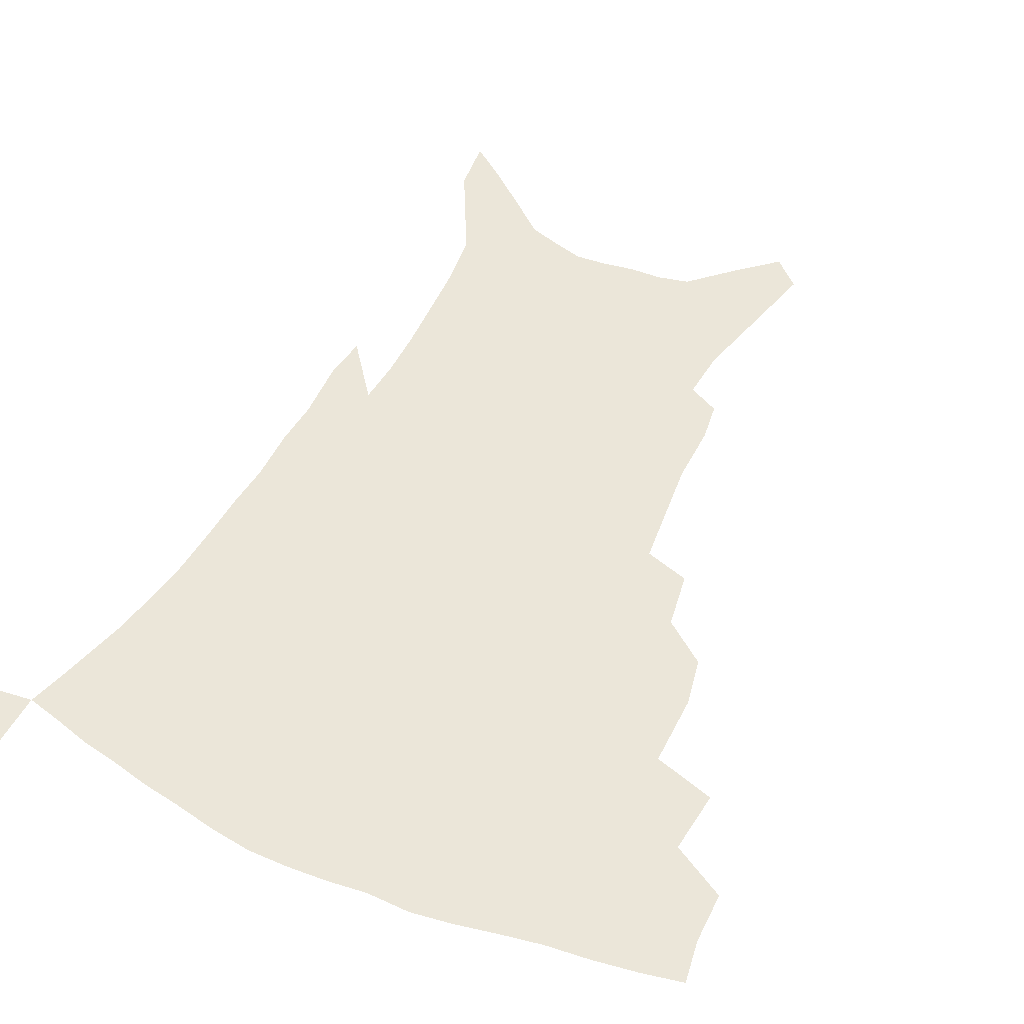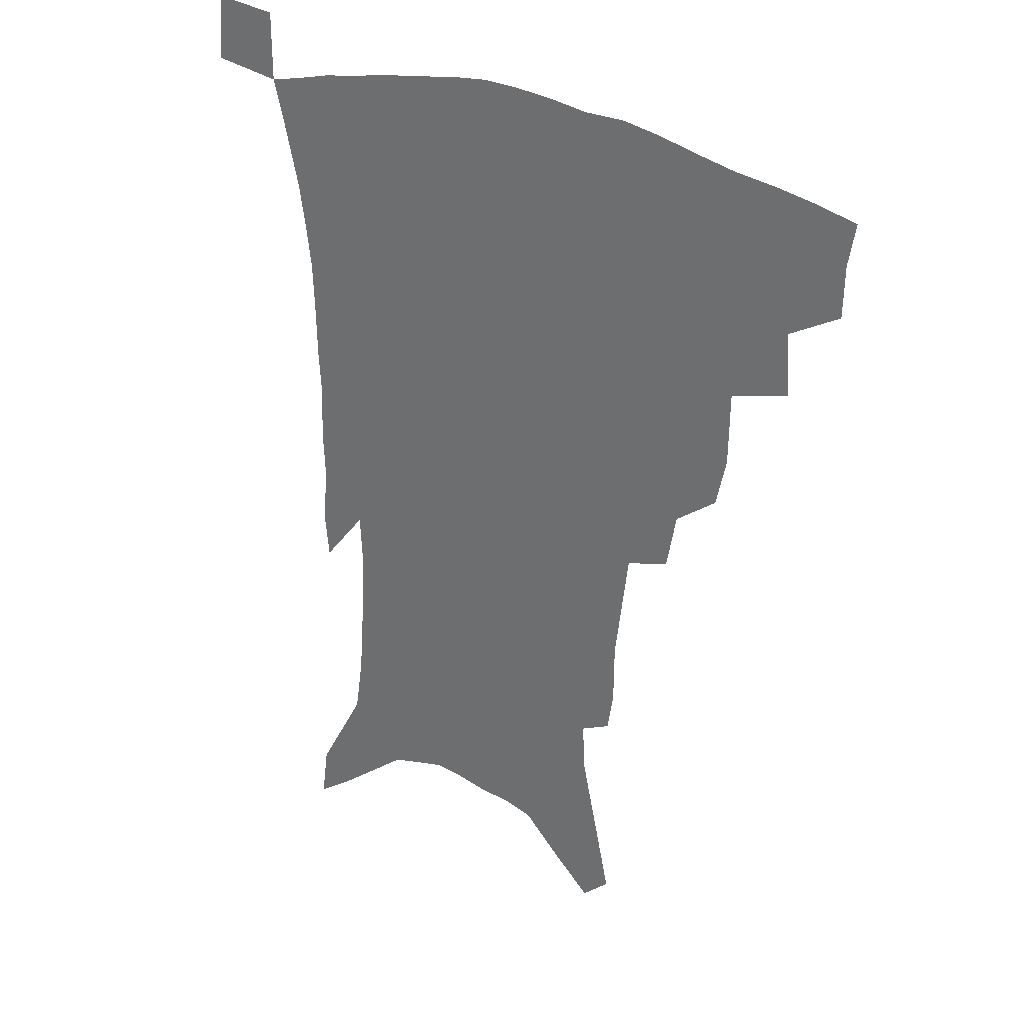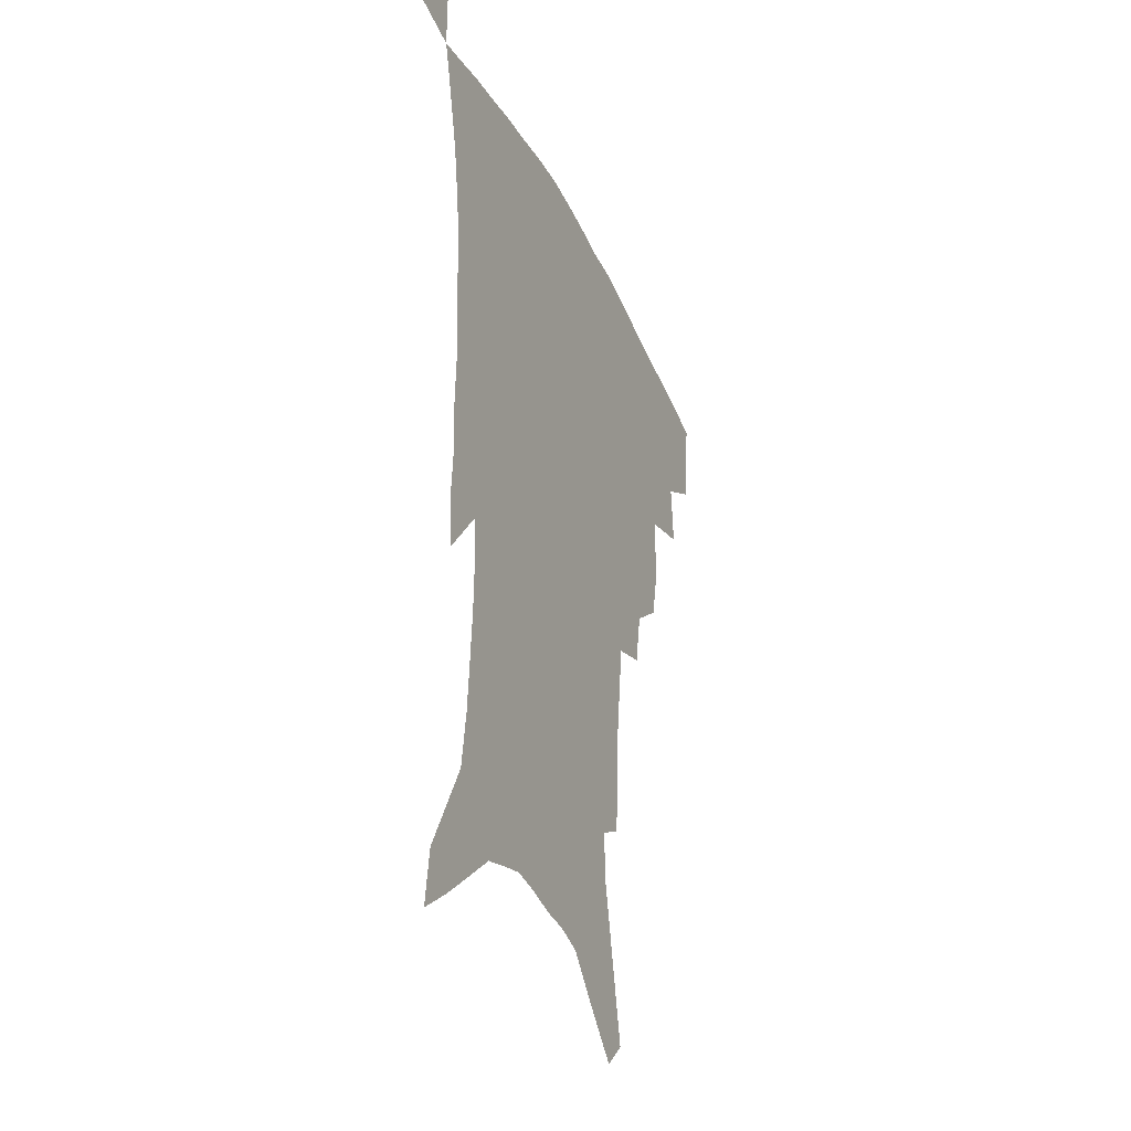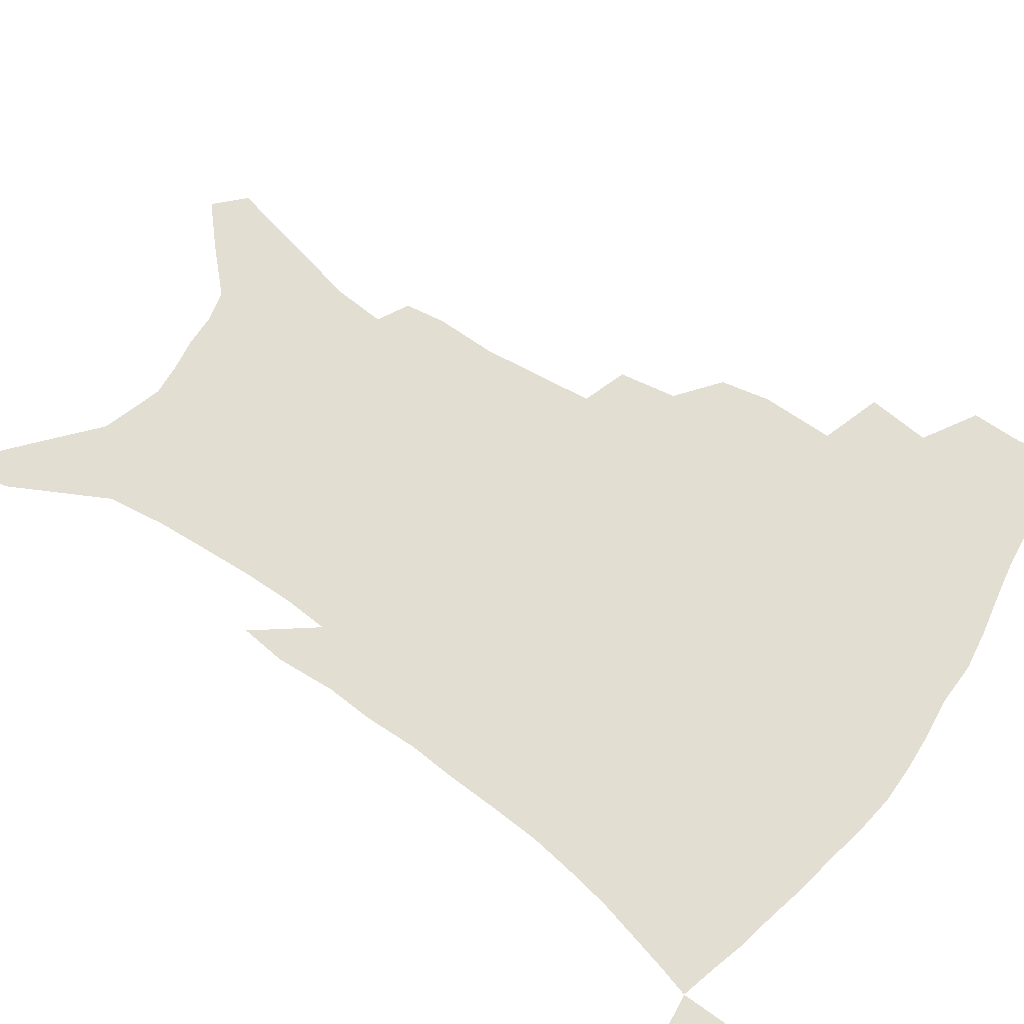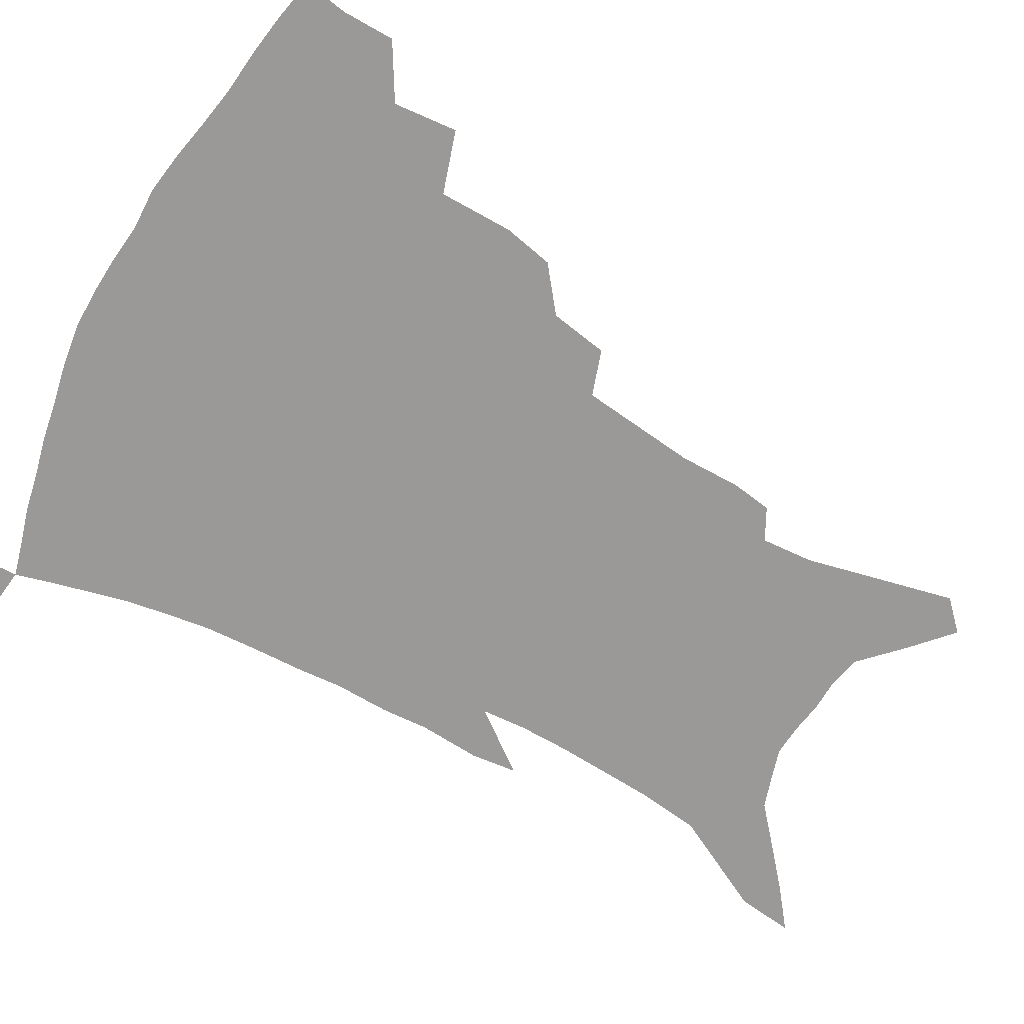
<metadata>
{"format":"obj","ext":"obj","renderer":"f3d","projection":"perspective","resolution":1024,"background":"white","views":[{"elev":48.4,"azim":-153.7,"up":"+Z"},{"elev":30.2,"azim":-144.5,"up":"+Y"},{"elev":-34.0,"azim":112.2,"up":"+Y"},{"elev":68.0,"azim":125.6,"up":"+Z"},{"elev":-69.1,"azim":-118.4,"up":"+Z"}]}
</metadata>
<code>
v 443 392.3 0
v 442.7 410.6 0
v 440 425.8 0
v 460.3 358.9 0
v 462.1 381.3 0
v 459.8 397.4 0
v 457.6 413.1 0
v 454.7 429 0
v 486.1 308.9 0
v 482.3 326.4 0
v 481.9 352.3 0
v 479.9 370 0
v 478.2 386.2 0
v 475.1 400.9 0
v 472.4 415.9 0
v 469.6 431.4 0
v 505.3 276.7 0
v 501.6 297.1 0
v 499.5 319.5 0
v 497.5 338.8 0
v 496.9 359.8 0
v 494.9 375.1 0
v 492.5 389.4 0
v 490 403.7 0
v 487.6 418.2 0
v 485.2 433.1 0
v 528.7 195 0
v 526.4 209.2 0
v 526.2 230.8 0
v 524 249.3 0
v 521.2 271.6 0
v 517.3 290.1 0
v 516.5 315.4 0
v 514.2 331.6 0
v 511.8 346.8 0
v 510.5 363.4 0
v 508.7 378.1 0
v 506.5 392 0
v 504.2 406.1 0
v 502 420.5 0
v 499.7 435.9 0
v 527.3 117.6 0
v 532.7 142.9 0
v 538.9 171 0
v 539.9 189.2 0
v 539.9 210.7 0
v 538.2 227.1 0
v 536.8 245.9 0
v 534.5 264.7 0
v 531.8 282.4 0
v 529.1 299.4 0
v 528.3 321 0
v 526.5 336 0
v 525.4 352.3 0
v 523.6 366.2 0
v 522.4 380.6 0
v 520.2 394.2 0
v 518.4 408.2 0
v 516.4 422.3 0
v 514 439 0
v 537.5 107.8 0
v 542.7 133.6 0
v 547.3 158.7 0
v 549.9 180.4 0
v 550.1 199.3 0
v 550.4 223.4 0
v 548.8 239.8 0
v 546.6 255.2 0
v 544.3 270.1 0
v 542.4 288.7 0
v 541.3 308.6 0
v 540 324.8 0
v 538.9 340.3 0
v 538.2 355.6 0
v 537 369.2 0
v 536.3 383 0
v 534.3 396.2 0
v 532.5 410.2 0
v 530.5 425.1 0
v 528.3 441.2 0
v 551.5 120.7 0
v 556.8 147.9 0
v 560.4 173.1 0
v 560.4 189.6 0
v 559.8 206.8 0
v 559.9 230.8 0
v 558.4 246.6 0
v 557.1 264.2 0
v 554.9 277.7 0
v 553.4 295.2 0
v 552.7 313.4 0
v 551.8 328.8 0
v 551.3 344 0
v 550.6 357.9 0
v 550.1 371.6 0
v 549.1 384.4 0
v 548 397.4 0
v 547.3 410.9 0
v 545.6 425.2 0
v 543.6 440.9 0
v 565.8 134.9 0
v 569.3 159.2 0
v 569.9 176.6 0
v 569.9 194.1 0
v 569.9 215.8 0
v 569 232.5 0
v 567.9 250.9 0
v 566.7 266.9 0
v 565.3 283 0
v 564.4 300.4 0
v 563.9 317.1 0
v 563 329.8 0
v 563.1 346 0
v 563 360.2 0
v 562.6 372.8 0
v 561.7 385.2 0
v 561.6 398.4 0
v 561 411.7 0
v 559.6 425.9 0
v 557.6 442.6 0
v 577 137.6 0
v 579.5 163 0
v 580 182.5 0
v 579.2 196.3 0
v 579.2 218.2 0
v 578.4 235.2 0
v 577.5 251.4 0
v 576.5 268.1 0
v 575.5 282.9 0
v 574.9 300 0
v 574.6 317.9 0
v 574.9 334.2 0
v 574.5 346.7 0
v 574.7 360.5 0
v 575.1 373.7 0
v 574.9 386 0
v 575.3 398.9 0
v 574.9 411.8 0
v 573.3 427 0
v 571.6 443.6 0
v 588.3 138 0
v 589.5 164.2 0
v 589.5 183.6 0
v 589.2 204.4 0
v 588.6 220.7 0
v 588 240.1 0
v 587.2 254.6 0
v 586.7 273.2 0
v 586.2 287.9 0
v 585.7 303.3 0
v 585.6 320.4 0
v 585.7 335.1 0
v 586.2 348.4 0
v 586.7 362.4 0
v 587 373.7 0
v 588.1 386.9 0
v 588.2 399.1 0
v 588.1 411.7 0
v 586.9 427.3 0
v 585.6 443.7 0
v 599.8 139.8 0
v 599.6 163.4 0
v 599.1 183.5 0
v 598.8 201 0
v 598.1 219 0
v 597.5 237.8 0
v 596.8 255.9 0
v 596.8 270.2 0
v 596.2 289.8 0
v 596.1 303.8 0
v 596.2 320 0
v 596.7 332.8 0
v 597.3 348.4 0
v 598.1 361 0
v 599.4 374.8 0
v 600.3 386.9 0
v 600.9 399 0
v 601 412.3 0
v 600.6 426.7 0
v 600.2 441.8 0
v 611.1 140.8 0
v 610.2 159.4 0
v 608.8 181.8 0
v 608.2 200.4 0
v 607.4 219.5 0
v 606.9 238.3 0
v 606.7 253.4 0
v 606.5 270.6 0
v 606.5 286.5 0
v 606.5 302.8 0
v 606.8 318.3 0
v 607.5 335.1 0
v 608.3 347.5 0
v 609.4 359.8 0
v 610.8 373.9 0
v 612.1 386.2 0
v 613.4 398.1 0
v 615.1 410.6 0
v 615.5 424 0
v 615.3 438.8 0
v 622.5 137.5 0
v 620.5 158 0
v 619.7 175.1 0
v 618.2 196.4 0
v 616.6 220.1 0
v 616.2 237.4 0
v 616.5 251.9 0
v 616.1 270.2 0
v 617.1 282.5 0
v 617.1 299.2 0
v 617.5 314.3 0
v 617.7 333.6 0
v 619 347.1 0
v 620.5 358.7 0
v 622.1 371.8 0
v 623.8 384.2 0
v 625.7 396.6 0
v 628 409 0
v 629 421.9 0
v 629.3 436.6 0
v 633.6 134 0
v 631.7 152.9 0
v 629.1 175.3 0
v 628.3 192.5 0
v 627 213 0
v 626.4 231.3 0
v 627.1 245.5 0
v 626.6 264.4 0
v 627 280.6 0
v 627.4 296.5 0
v 627.9 312.1 0
v 629.2 326.8 0
v 629.7 343.5 0
v 631.6 355.9 0
v 633.4 369.3 0
v 635.4 383.3 0
v 637.6 394.7 0
v 640 407.3 0
v 642.1 419.4 0
v 643.4 433.3 0
v 647.7 122.1 0
v 644 144.6 0
v 640.8 166.8 0
v 639.2 185.4 0
v 636.9 207.8 0
v 636.8 224.1 0
v 637.1 240.2 0
v 637.1 258.2 0
v 637.3 275.5 0
v 638.4 290 0
v 638.4 308 0
v 640 321.7 0
v 640.7 338.4 0
v 642.6 352.1 0
v 644.7 365.3 0
v 646.6 380 0
v 649.3 392.7 0
v 651.9 405 0
v 654.4 417.1 0
v 656.4 430.9 0
v 661.9 110.3 0
v 657.8 133.2 0
v 654.6 154.1 0
v 651.5 175.2 0
v 650.1 193.9 0
v 648.9 212.6 0
v 648.4 230.4 0
v 649.2 246.4 0
v 650.2 263.1 0
v 650.2 281.1 0
v 650.3 298.7 0
v 651.2 314.6 0
v 653.7 327.7 0
v 653.8 346.7 0
v 655.6 361.9 0
v 657.5 377.4 0
v 661 389.2 0
v 663.7 402.3 0
v 666.6 414.6 0
v 669.6 427.2 0
v 675.9 99.62 0
v 673.3 119.5 0
v 666 225.1 0
v 667.6 241.4 0
v 665.9 263.1 0
v 666.7 279.8 0
v 665.9 299.2 0
v 666.9 315.6 0
v 667.3 334.1 0
v 668 352.3 0
v 670.1 368.4 0
v 672.6 384.4 0
v 675.8 398.1 0
v 678.9 411.4 0
v 682.3 424 0
v 682.2 449.4 0
v 708 427.3 0
v 706.1 451.5 0
f 5 6 1
f 1 6 2
f 6 7 2
f 2 7 3
f 7 8 3
f 11 12 4
f 4 12 5
f 12 13 5
f 5 13 6
f 13 14 6
f 6 14 7
f 14 15 7
f 7 15 8
f 15 16 8
f 18 19 9
f 9 19 10
f 19 20 10
f 10 20 11
f 20 21 11
f 11 21 12
f 21 22 12
f 12 22 13
f 22 23 13
f 13 23 14
f 23 24 14
f 14 24 15
f 24 25 15
f 15 25 16
f 25 26 16
f 31 32 17
f 17 32 18
f 32 33 18
f 18 33 19
f 33 34 19
f 19 34 20
f 34 35 20
f 20 35 21
f 35 36 21
f 21 36 22
f 36 37 22
f 22 37 23
f 37 38 23
f 23 38 24
f 38 39 24
f 24 39 25
f 39 40 25
f 25 40 26
f 40 41 26
f 45 46 27
f 27 46 28
f 46 47 28
f 28 47 29
f 47 48 29
f 29 48 30
f 48 49 30
f 30 49 31
f 49 50 31
f 31 50 32
f 50 51 32
f 32 51 33
f 51 52 33
f 33 52 34
f 52 53 34
f 34 53 35
f 53 54 35
f 35 54 36
f 54 55 36
f 36 55 37
f 55 56 37
f 37 56 38
f 56 57 38
f 38 57 39
f 57 58 39
f 39 58 40
f 58 59 40
f 40 59 41
f 59 60 41
f 61 62 42
f 42 62 43
f 62 63 43
f 43 63 44
f 63 64 44
f 44 64 45
f 64 65 45
f 45 65 46
f 65 66 46
f 46 66 47
f 66 67 47
f 47 67 48
f 67 68 48
f 48 68 49
f 68 69 49
f 49 69 50
f 69 70 50
f 50 70 51
f 70 71 51
f 51 71 52
f 71 72 52
f 52 72 53
f 72 73 53
f 53 73 54
f 73 74 54
f 54 74 55
f 74 75 55
f 55 75 56
f 75 76 56
f 56 76 57
f 76 77 57
f 57 77 58
f 77 78 58
f 58 78 59
f 78 79 59
f 59 79 60
f 79 80 60
f 61 81 62
f 81 82 62
f 62 82 63
f 82 83 63
f 63 83 64
f 83 84 64
f 64 84 65
f 84 85 65
f 65 85 66
f 85 86 66
f 66 86 67
f 86 87 67
f 67 87 68
f 87 88 68
f 68 88 69
f 88 89 69
f 69 89 70
f 89 90 70
f 70 90 71
f 90 91 71
f 71 91 72
f 91 92 72
f 72 92 73
f 92 93 73
f 73 93 74
f 93 94 74
f 74 94 75
f 94 95 75
f 75 95 76
f 95 96 76
f 76 96 77
f 96 97 77
f 77 97 78
f 97 98 78
f 78 98 79
f 98 99 79
f 79 99 80
f 99 100 80
f 81 101 82
f 101 102 82
f 82 102 83
f 102 103 83
f 83 103 84
f 103 104 84
f 84 104 85
f 104 105 85
f 85 105 86
f 105 106 86
f 86 106 87
f 106 107 87
f 87 107 88
f 107 108 88
f 88 108 89
f 108 109 89
f 89 109 90
f 109 110 90
f 90 110 91
f 110 111 91
f 91 111 92
f 111 112 92
f 92 112 93
f 112 113 93
f 93 113 94
f 113 114 94
f 94 114 95
f 114 115 95
f 95 115 96
f 115 116 96
f 96 116 97
f 116 117 97
f 97 117 98
f 117 118 98
f 98 118 99
f 118 119 99
f 99 119 100
f 119 120 100
f 101 121 102
f 121 122 102
f 102 122 103
f 122 123 103
f 103 123 104
f 123 124 104
f 104 124 105
f 124 125 105
f 105 125 106
f 125 126 106
f 106 126 107
f 126 127 107
f 107 127 108
f 127 128 108
f 108 128 109
f 128 129 109
f 109 129 110
f 129 130 110
f 110 130 111
f 130 131 111
f 111 131 112
f 131 132 112
f 112 132 113
f 132 133 113
f 113 133 114
f 133 134 114
f 114 134 115
f 134 135 115
f 115 135 116
f 135 136 116
f 116 136 117
f 136 137 117
f 117 137 118
f 137 138 118
f 118 138 119
f 138 139 119
f 119 139 120
f 139 140 120
f 121 141 122
f 141 142 122
f 122 142 123
f 142 143 123
f 123 143 124
f 143 144 124
f 124 144 125
f 144 145 125
f 125 145 126
f 145 146 126
f 126 146 127
f 146 147 127
f 127 147 128
f 147 148 128
f 128 148 129
f 148 149 129
f 129 149 130
f 149 150 130
f 130 150 131
f 150 151 131
f 131 151 132
f 151 152 132
f 132 152 133
f 152 153 133
f 133 153 134
f 153 154 134
f 134 154 135
f 154 155 135
f 135 155 136
f 155 156 136
f 136 156 137
f 156 157 137
f 137 157 138
f 157 158 138
f 138 158 139
f 158 159 139
f 139 159 140
f 159 160 140
f 141 161 142
f 161 162 142
f 142 162 143
f 162 163 143
f 143 163 144
f 163 164 144
f 144 164 145
f 164 165 145
f 145 165 146
f 165 166 146
f 146 166 147
f 166 167 147
f 147 167 148
f 167 168 148
f 148 168 149
f 168 169 149
f 149 169 150
f 169 170 150
f 150 170 151
f 170 171 151
f 151 171 152
f 171 172 152
f 152 172 153
f 172 173 153
f 153 173 154
f 173 174 154
f 154 174 155
f 174 175 155
f 155 175 156
f 175 176 156
f 156 176 157
f 176 177 157
f 157 177 158
f 177 178 158
f 158 178 159
f 178 179 159
f 159 179 160
f 179 180 160
f 161 181 162
f 181 182 162
f 162 182 163
f 182 183 163
f 163 183 164
f 183 184 164
f 164 184 165
f 184 185 165
f 165 185 166
f 185 186 166
f 166 186 167
f 186 187 167
f 167 187 168
f 187 188 168
f 168 188 169
f 188 189 169
f 169 189 170
f 189 190 170
f 170 190 171
f 190 191 171
f 171 191 172
f 191 192 172
f 172 192 173
f 192 193 173
f 173 193 174
f 193 194 174
f 174 194 175
f 194 195 175
f 175 195 176
f 195 196 176
f 176 196 177
f 196 197 177
f 177 197 178
f 197 198 178
f 178 198 179
f 198 199 179
f 179 199 180
f 199 200 180
f 181 201 182
f 201 202 182
f 182 202 183
f 202 203 183
f 183 203 184
f 203 204 184
f 184 204 185
f 204 205 185
f 185 205 186
f 205 206 186
f 186 206 187
f 206 207 187
f 187 207 188
f 207 208 188
f 188 208 189
f 208 209 189
f 189 209 190
f 209 210 190
f 190 210 191
f 210 211 191
f 191 211 192
f 211 212 192
f 192 212 193
f 212 213 193
f 193 213 194
f 213 214 194
f 194 214 195
f 214 215 195
f 195 215 196
f 215 216 196
f 196 216 197
f 216 217 197
f 197 217 198
f 217 218 198
f 198 218 199
f 218 219 199
f 199 219 200
f 219 220 200
f 201 221 202
f 221 222 202
f 202 222 203
f 222 223 203
f 203 223 204
f 223 224 204
f 204 224 205
f 224 225 205
f 205 225 206
f 225 226 206
f 206 226 207
f 226 227 207
f 207 227 208
f 227 228 208
f 208 228 209
f 228 229 209
f 209 229 210
f 229 230 210
f 210 230 211
f 230 231 211
f 211 231 212
f 231 232 212
f 212 232 213
f 232 233 213
f 213 233 214
f 233 234 214
f 214 234 215
f 234 235 215
f 215 235 216
f 235 236 216
f 216 236 217
f 236 237 217
f 217 237 218
f 237 238 218
f 218 238 219
f 238 239 219
f 219 239 220
f 239 240 220
f 221 241 222
f 241 242 222
f 222 242 223
f 242 243 223
f 223 243 224
f 243 244 224
f 224 244 225
f 244 245 225
f 225 245 226
f 245 246 226
f 226 246 227
f 246 247 227
f 227 247 228
f 247 248 228
f 228 248 229
f 248 249 229
f 229 249 230
f 249 250 230
f 230 250 231
f 250 251 231
f 231 251 232
f 251 252 232
f 232 252 233
f 252 253 233
f 233 253 234
f 253 254 234
f 234 254 235
f 254 255 235
f 235 255 236
f 255 256 236
f 236 256 237
f 256 257 237
f 237 257 238
f 257 258 238
f 238 258 239
f 258 259 239
f 239 259 240
f 259 260 240
f 241 261 242
f 261 262 242
f 242 262 243
f 262 263 243
f 243 263 244
f 263 264 244
f 244 264 245
f 264 265 245
f 245 265 246
f 265 266 246
f 246 266 247
f 266 267 247
f 247 267 248
f 267 268 248
f 248 268 249
f 268 269 249
f 249 269 250
f 269 270 250
f 250 270 251
f 270 271 251
f 251 271 252
f 271 272 252
f 252 272 253
f 272 273 253
f 253 273 254
f 273 274 254
f 254 274 255
f 274 275 255
f 255 275 256
f 275 276 256
f 256 276 257
f 276 277 257
f 257 277 258
f 277 278 258
f 258 278 259
f 278 279 259
f 259 279 260
f 279 280 260
f 261 281 262
f 281 282 262
f 262 282 263
f 268 283 269
f 283 284 269
f 269 284 270
f 284 285 270
f 270 285 271
f 285 286 271
f 271 286 272
f 286 287 272
f 272 287 273
f 287 288 273
f 273 288 274
f 288 289 274
f 274 289 275
f 289 290 275
f 275 290 276
f 290 291 276
f 276 291 277
f 291 292 277
f 277 292 278
f 292 293 278
f 278 293 279
f 293 294 279
f 279 294 280
f 294 295 280
f 295 297 296
f 297 298 296

</code>
